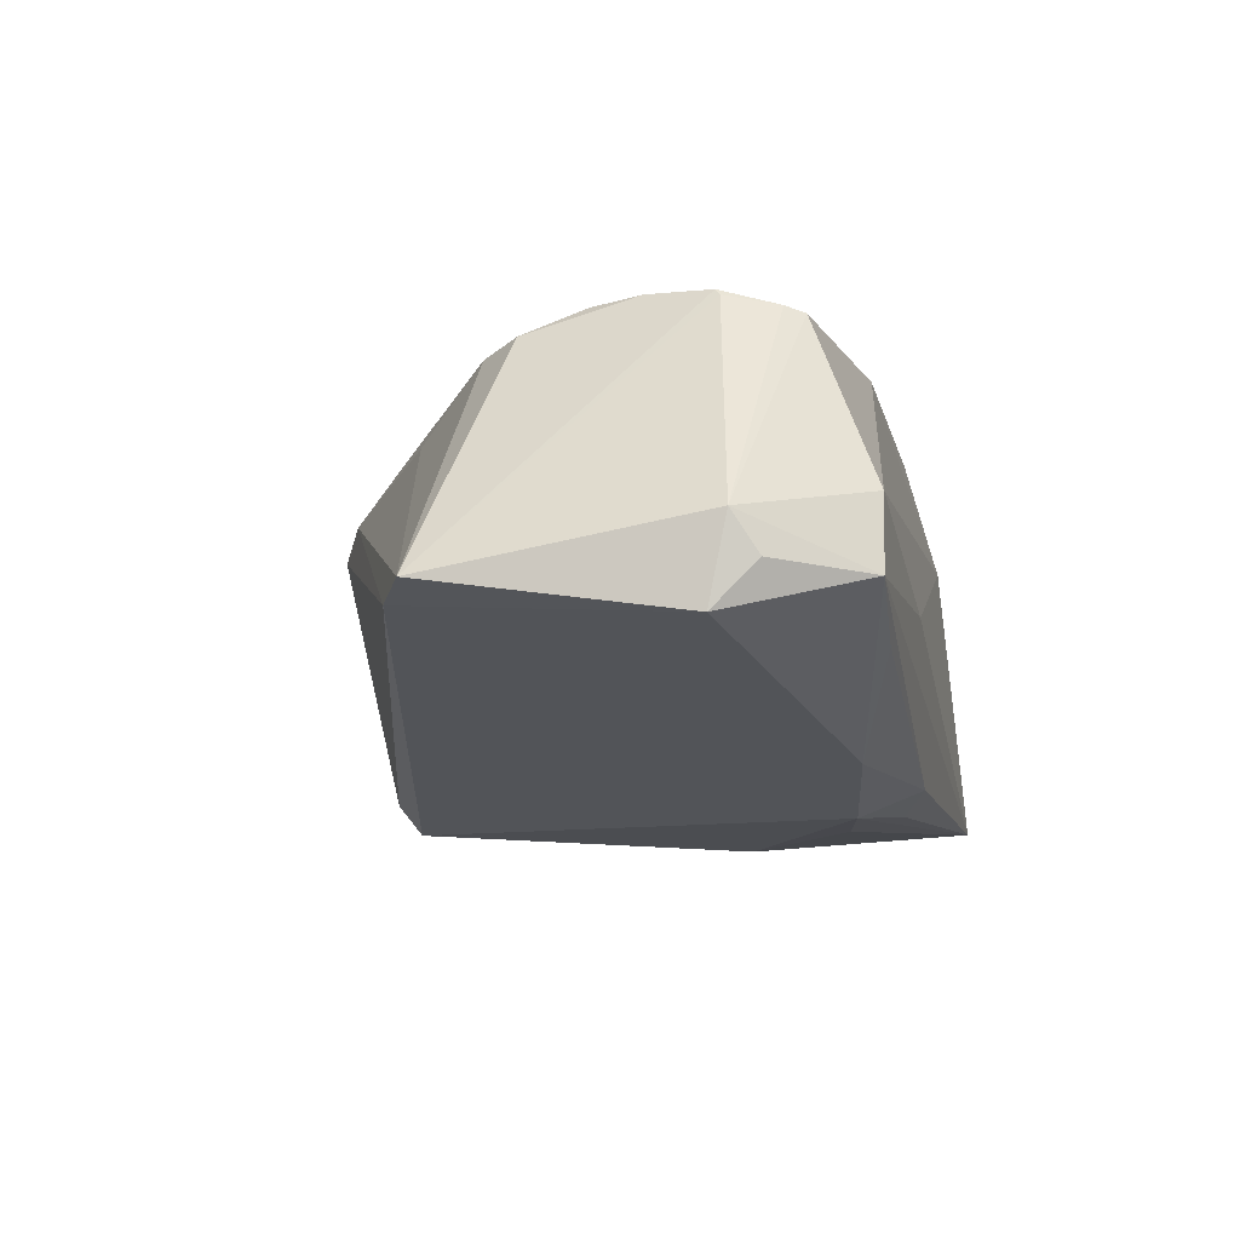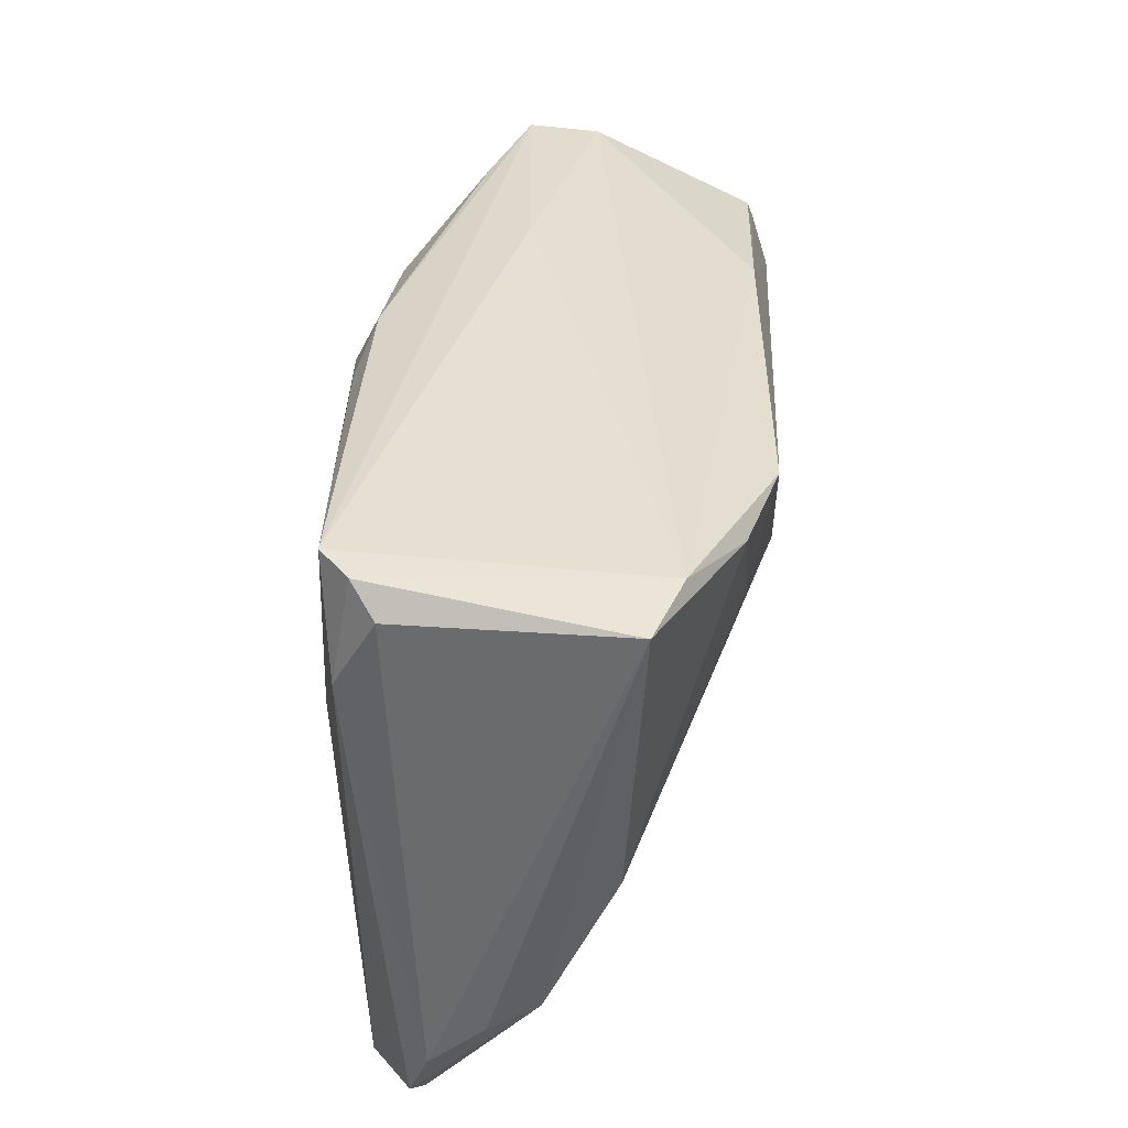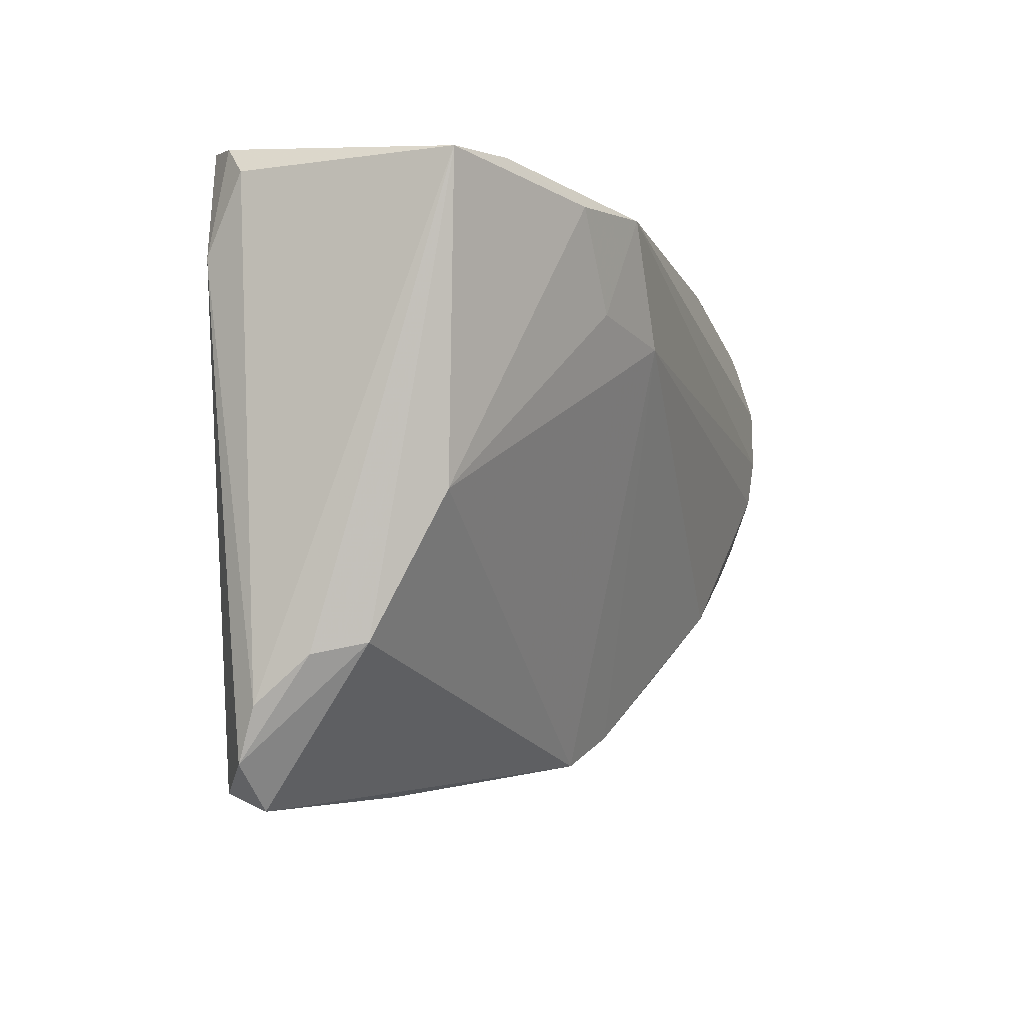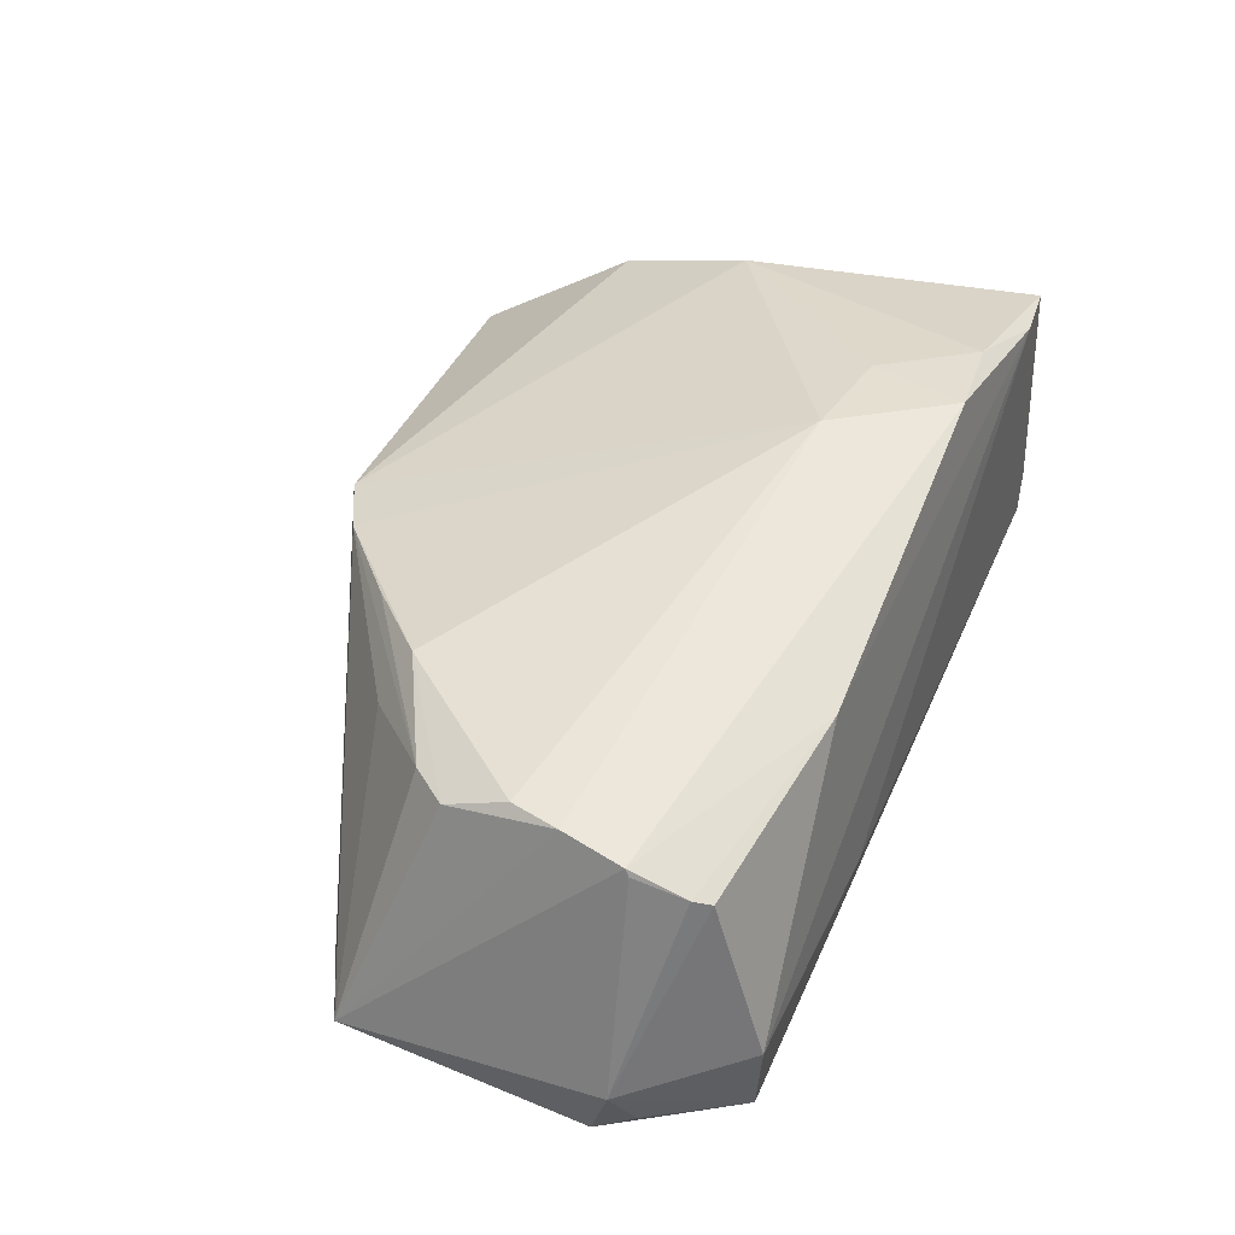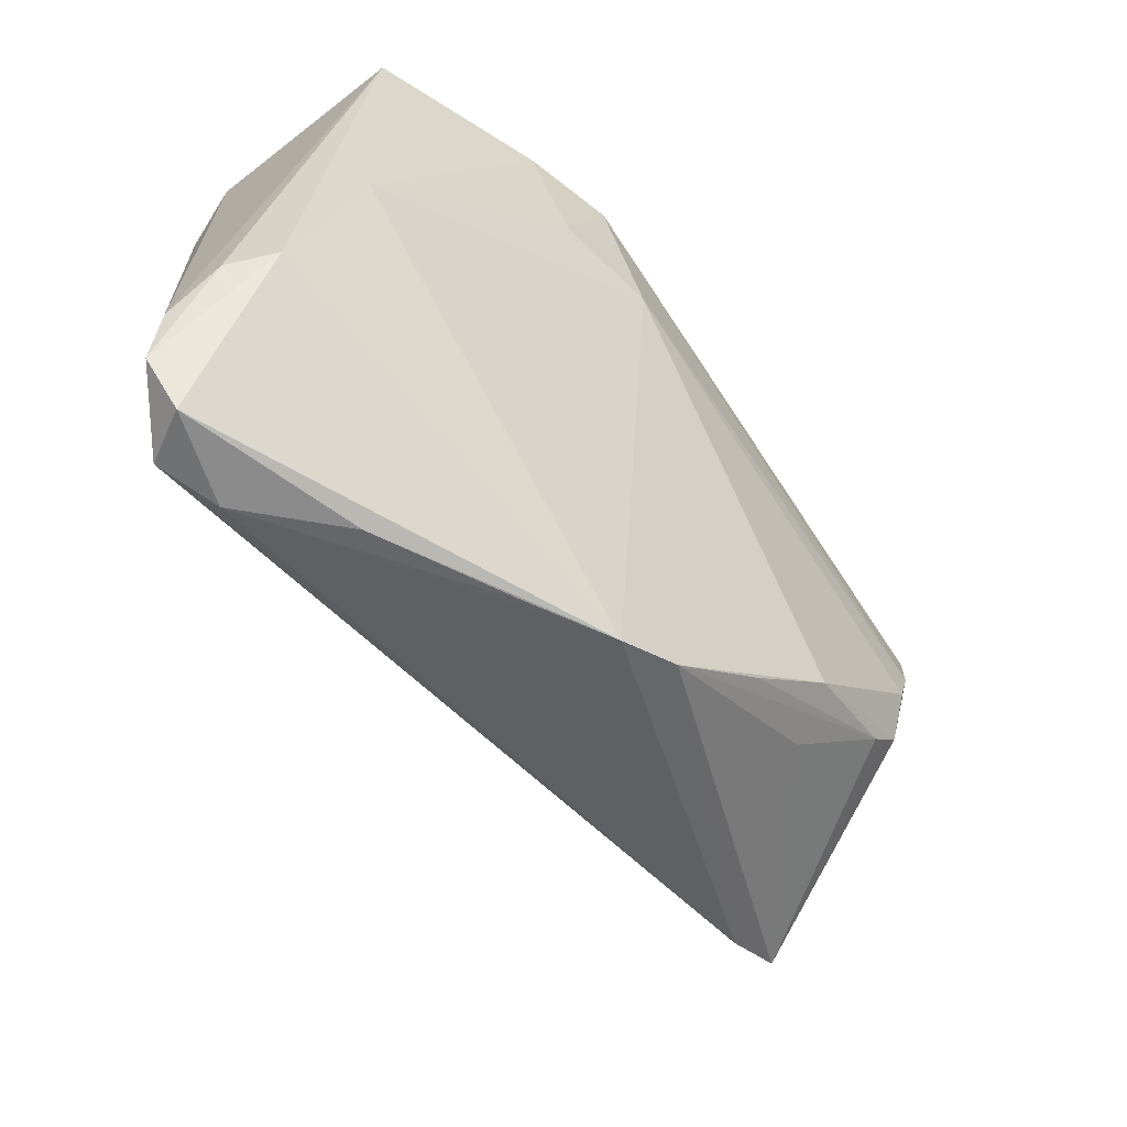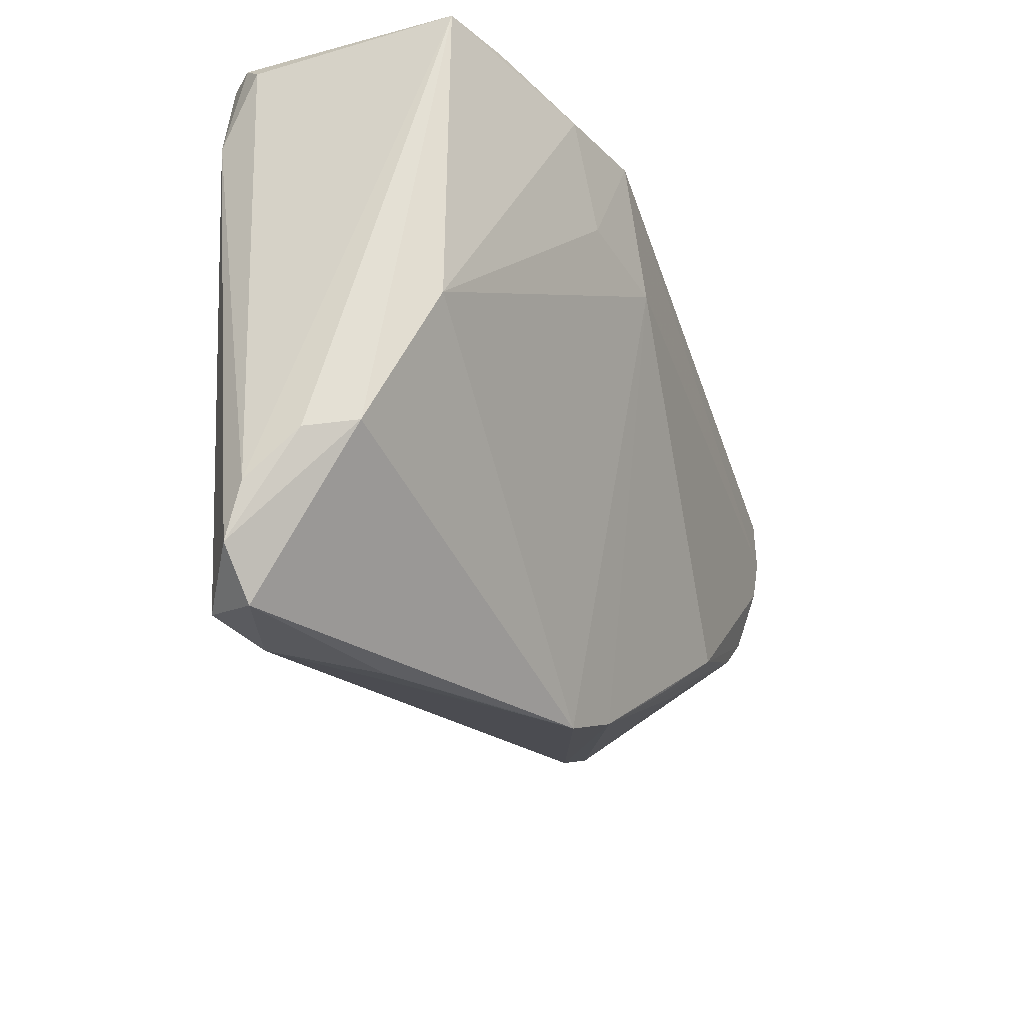
<metadata>
{"format":"obj","ext":"obj","renderer":"f3d","projection":"perspective","resolution":1024,"background":"white","views":[{"elev":-12.3,"azim":100.4,"up":"+Z"},{"elev":36.9,"azim":-86.1,"up":"+Y"},{"elev":-5.5,"azim":-71.9,"up":"+Y"},{"elev":53.8,"azim":111.0,"up":"+Z"},{"elev":-66.1,"azim":-54.9,"up":"+Y"},{"elev":-31.1,"azim":-71.0,"up":"+Y"}]}
</metadata>
<code>
v -0.04478 -0.04389 -0.01169
v 0.05333 -0.02088 -0.007756
v 0.04703 0.00363 0.02458
v -0.0463 -0.008929 0.01016
v 0.04776 0.02006 0.02128
v -0.02338 -0.04301 -0.004664
v -0.04115 -0.04211 -0.01797
v 0.05313 0.02743 -0.006813
v -0.04263 0.02798 0.01556
v 0.003027 0.02796 -0.01987
v -0.05131 -0.03229 -0.0103
v -0.05131 0.02742 0.01248
v 0.04287 -0.01377 0.02008
v -0.00656 0.01871 -0.02312
v 0.04553 -0.002211 0.02408
v -0.01217 0.01104 0.02458
v 0.06041 -0.01757 -0.00668
v -0.02046 0.02522 0.02458
v 0.03346 -0.02283 0.01385
v 0.05174 0.02747 0.001778
v 0.04854 0.01788 0.02199
v -0.03161 0.0246 0.02136
v 0.06075 0.01381 -0.001393
v -0.05017 0.02694 -0.01315
v 0.04854 0.01109 0.0241
v -0.04413 0.03083 -0.01916
v 0.01083 -0.03643 0.01151
v -0.04983 -0.03863 -0.01265
v 0.05952 0.01671 -0.006031
v -0.004847 0.02513 -0.02179
v 0.02299 0.02903 -0.004421
v -0.02439 0.01335 0.02186
v -0.04836 0.01783 -0.01803
v 0.005826 0.02057 -0.02323
v -0.03579 0.004904 -0.02131
v 0.04893 0.01162 0.02339
v 0.003489 -0.03992 0.009051
v 0.02263 0.02444 0.02195
v 0.04661 -0.009398 0.02109
v -0.0254 0.004936 -0.02299
v 0.02293 0.02262 -0.01978
v -0.03388 -0.04339 -0.01495
v 0.02993 -0.01992 0.02029
v 0.0211 -0.02796 0.01597
v -0.006119 -0.04106 0.003923
v -0.0512 -0.02682 -0.003832
v 0.04104 0.02704 -0.0111
v -0.04851 -0.02553 0.001916
v 0.06005 0.01168 -0.01117
v -0.04771 0.03025 -0.01583
f 11 12 24
f 9 26 50
f 50 12 9
f 50 24 12
f 46 12 11
f 27 37 2
f 17 49 23
f 2 49 17
f 17 27 2
f 2 37 42
f 42 7 2
f 34 49 2
f 2 7 34
f 9 12 22
f 22 18 9
f 22 32 18
f 22 12 4
f 4 32 22
f 20 5 23
f 39 17 3
f 11 24 33
f 24 50 33
f 33 50 26
f 48 37 4
f 4 12 48
f 12 46 48
f 13 39 43
f 13 17 39
f 40 34 7
f 31 26 9
f 9 20 31
f 5 20 38
f 9 18 38
f 38 20 9
f 8 20 23
f 8 31 20
f 26 31 8
f 18 3 25
f 25 38 18
f 25 3 17
f 16 3 18
f 18 32 16
f 16 27 43
f 16 32 4
f 37 27 16
f 4 37 16
f 43 39 15
f 39 3 15
f 15 16 43
f 3 16 15
f 43 27 44
f 44 13 43
f 27 13 44
f 27 17 19
f 19 13 27
f 17 13 19
f 26 34 14
f 14 40 26
f 34 40 14
f 7 33 35
f 35 40 7
f 35 33 26
f 26 40 35
f 23 49 29
f 29 8 23
f 49 8 29
f 5 38 21
f 38 25 21
f 23 5 21
f 28 46 11
f 28 48 46
f 11 33 28
f 28 33 7
f 26 8 10
f 8 47 10
f 23 21 36
f 36 21 25
f 36 17 23
f 36 25 17
f 48 28 1
f 1 28 7
f 37 48 1
f 7 42 1
f 34 10 41
f 41 10 47
f 49 34 41
f 41 8 49
f 41 47 8
f 30 34 26
f 26 10 30
f 30 10 34
f 37 1 6
f 6 1 42
f 45 42 37
f 37 6 45
f 45 6 42

</code>
